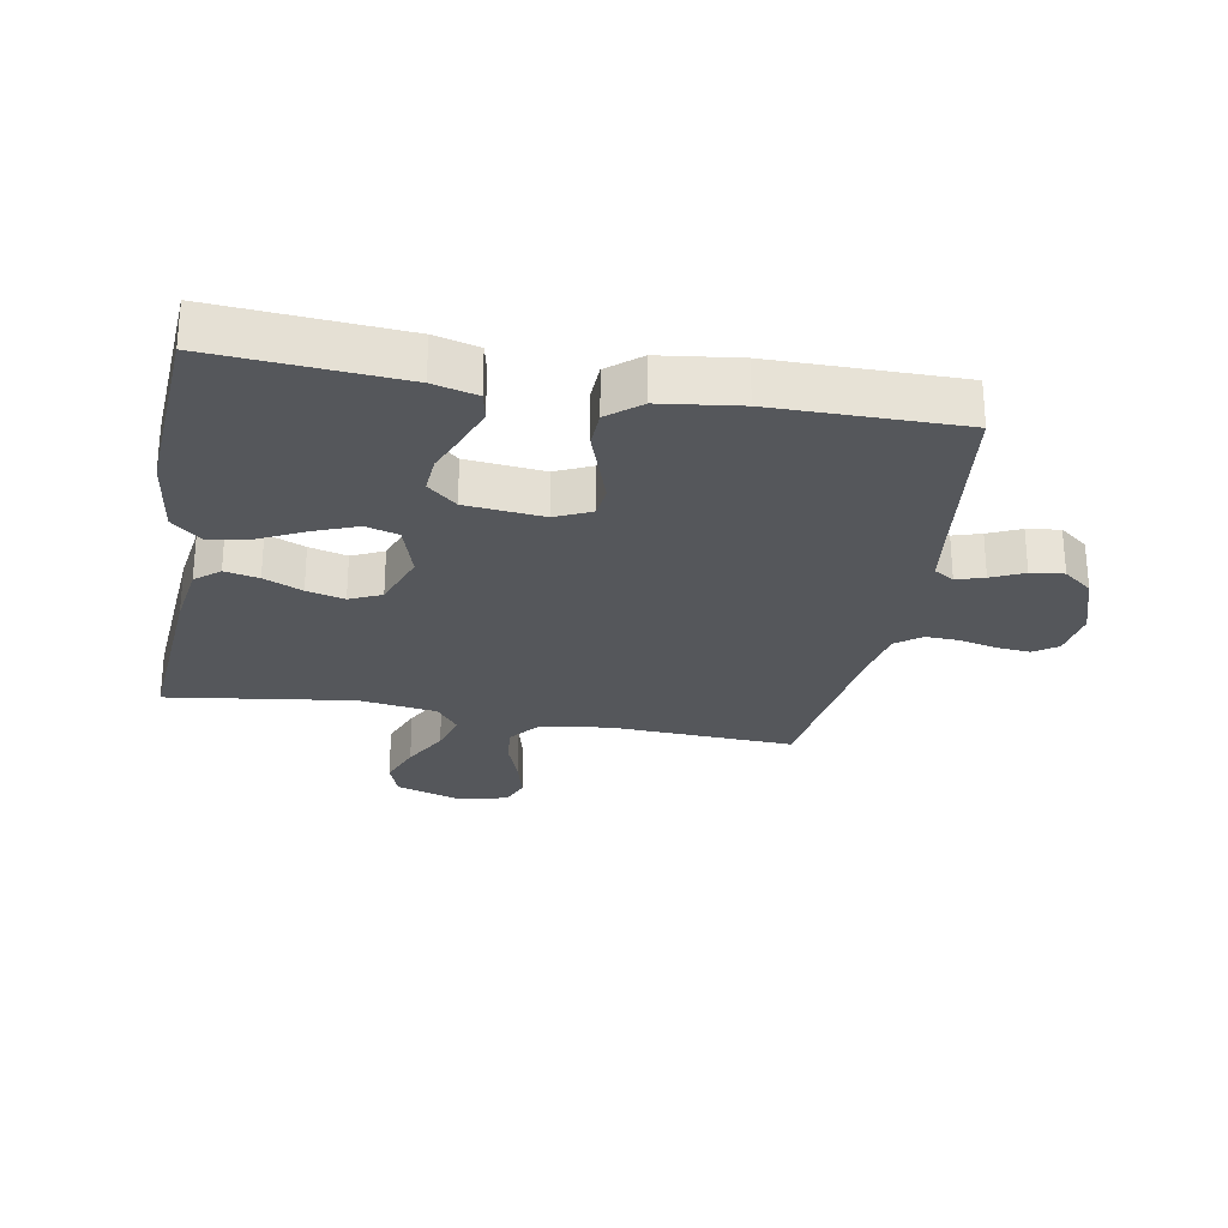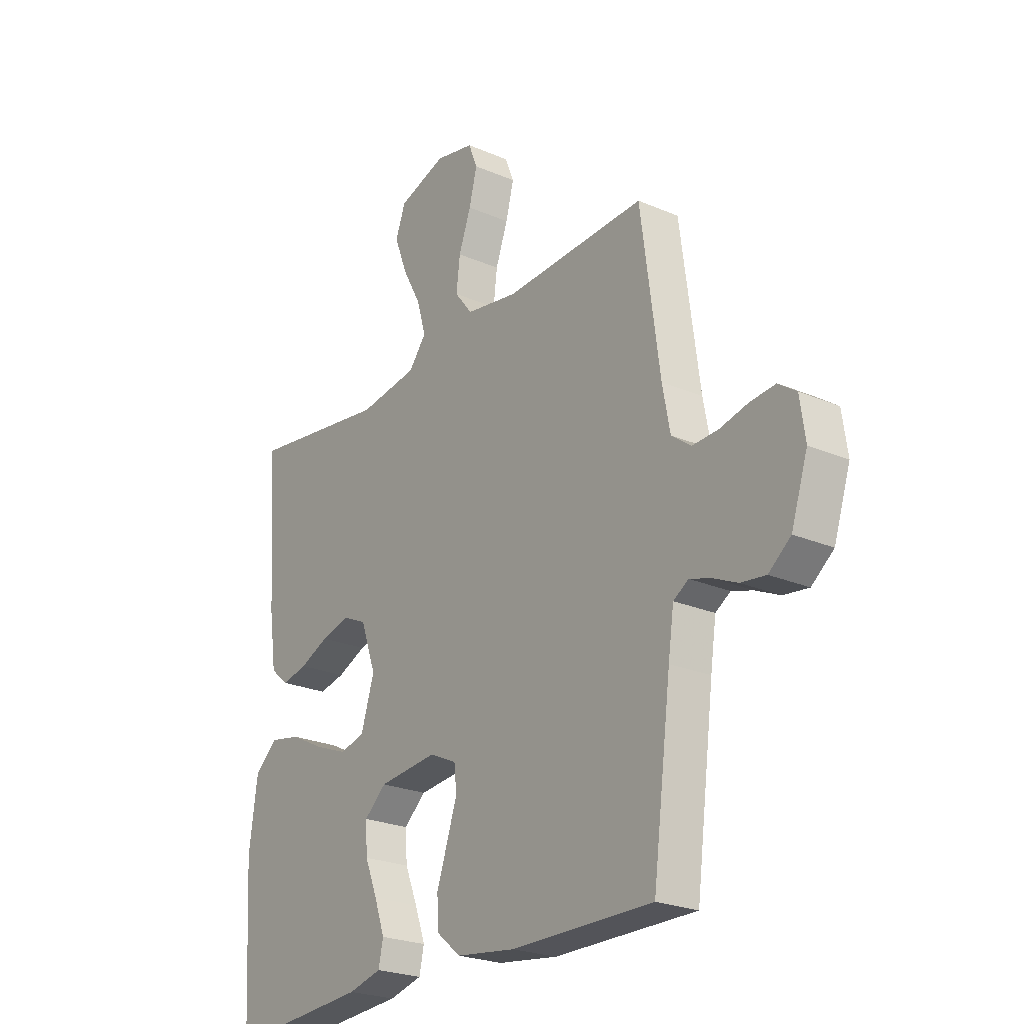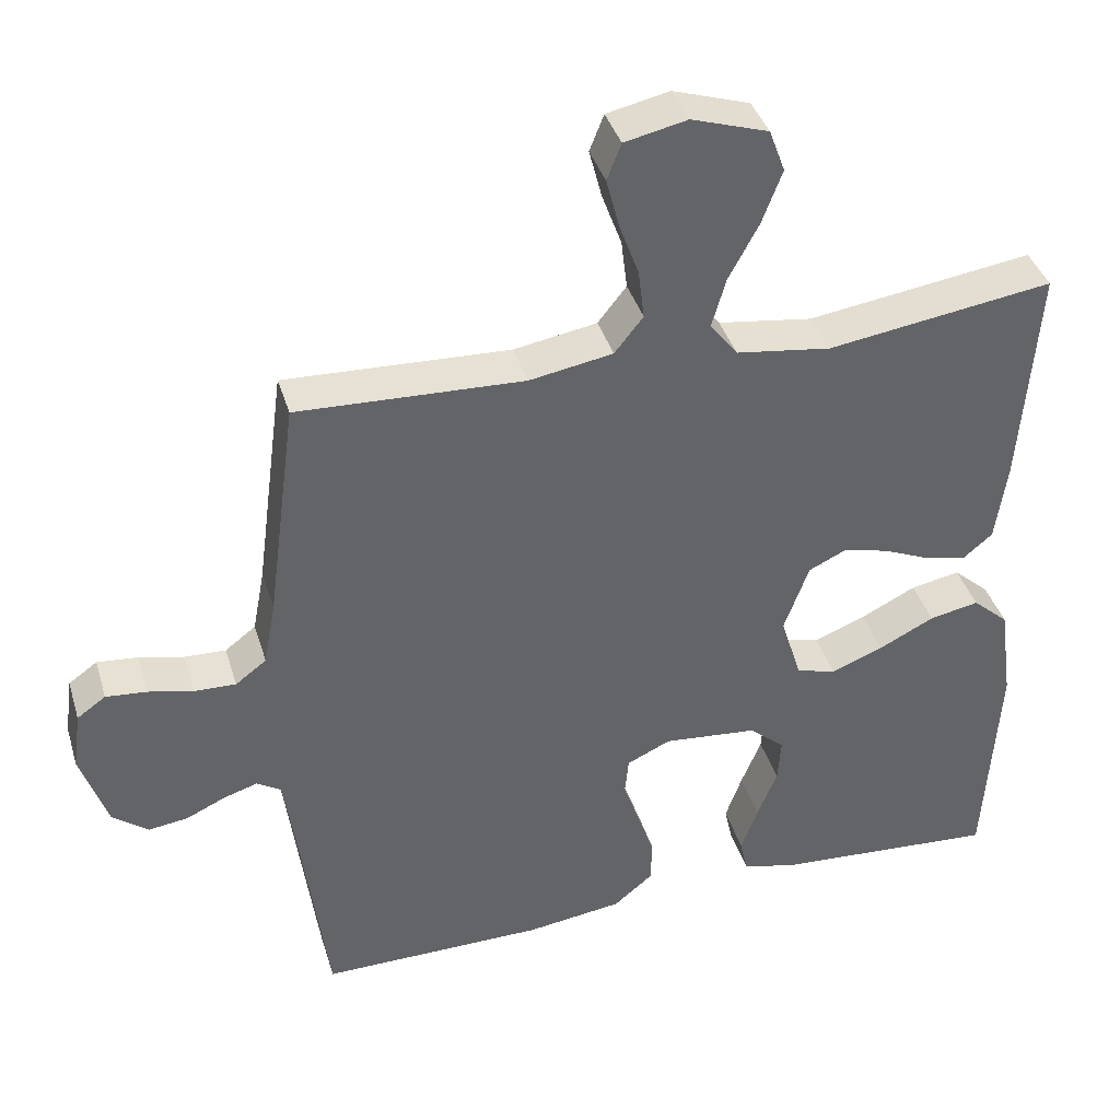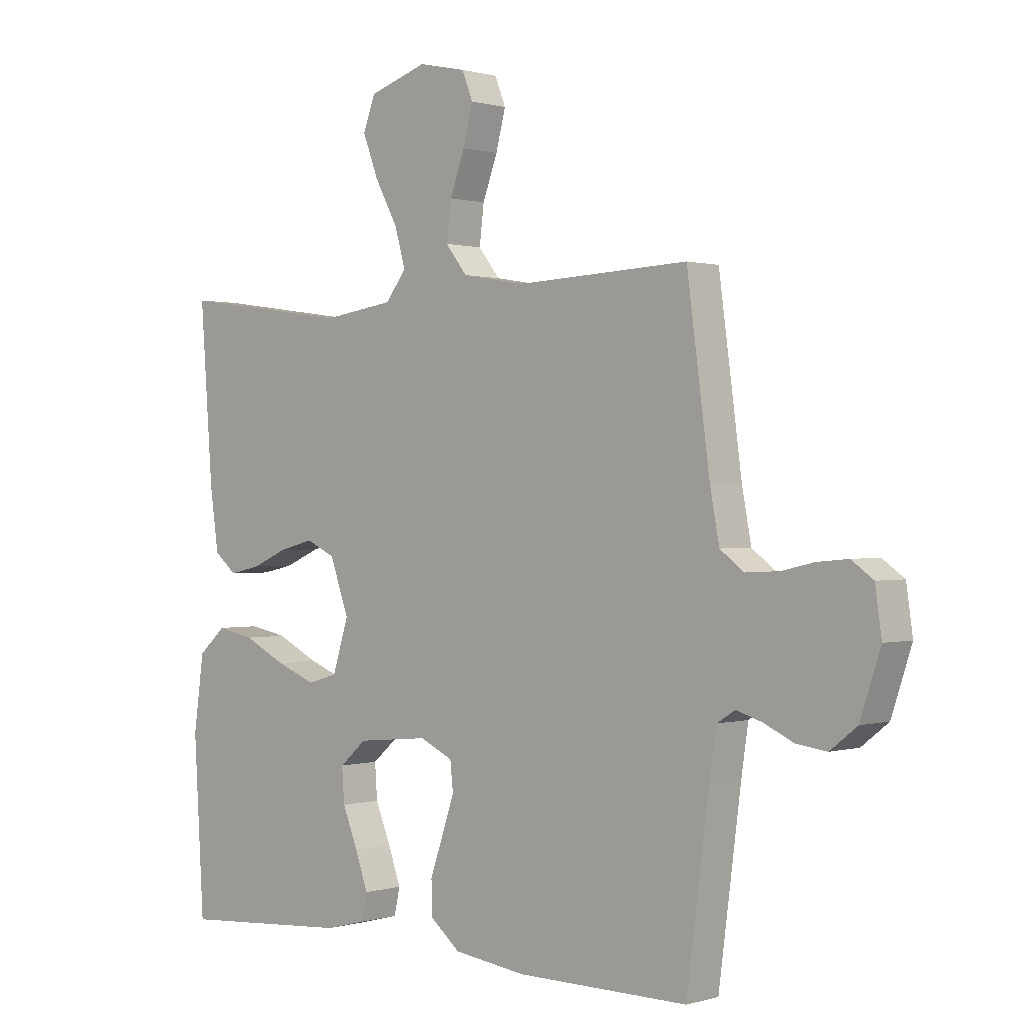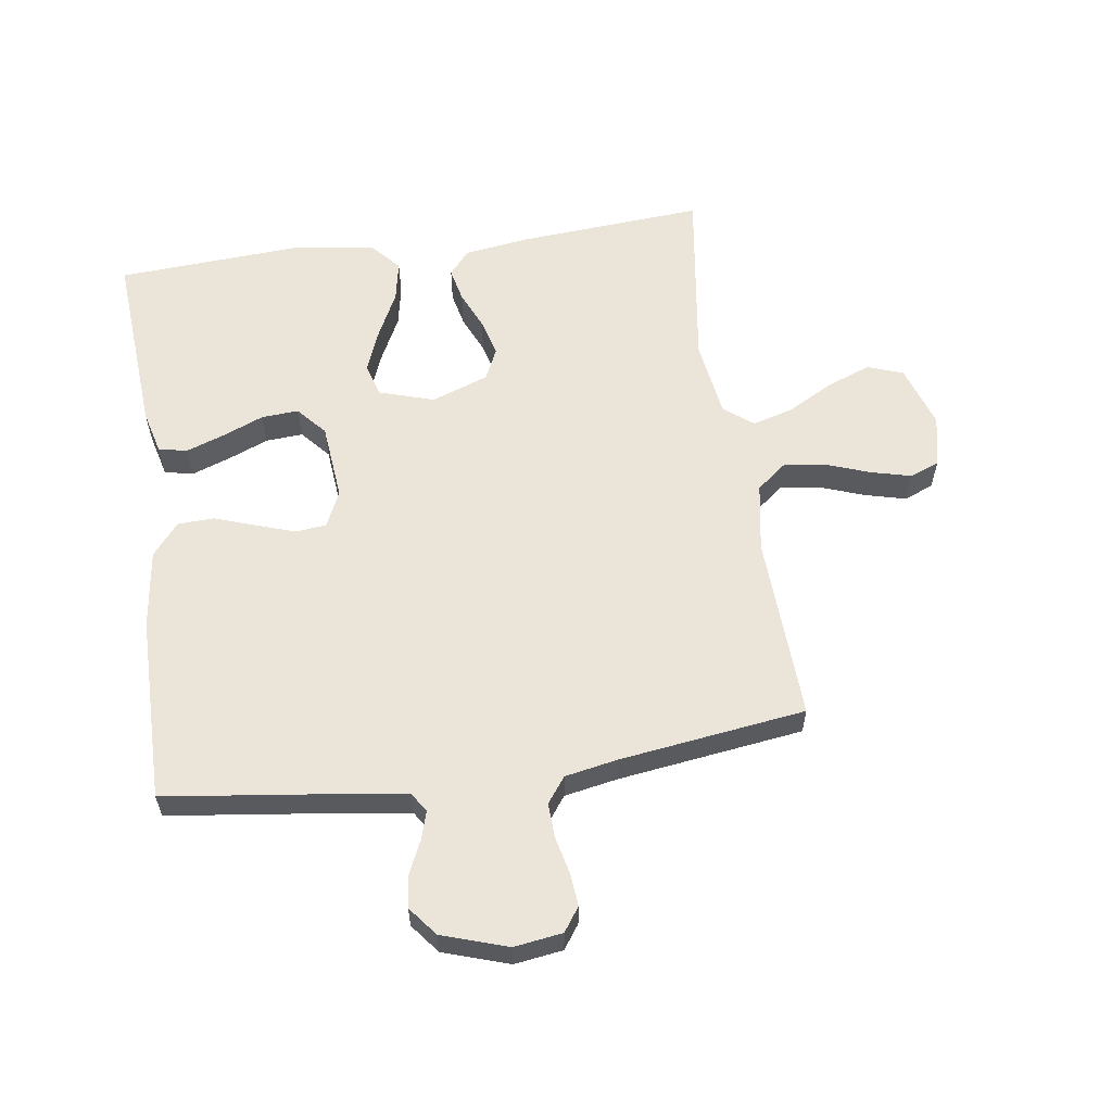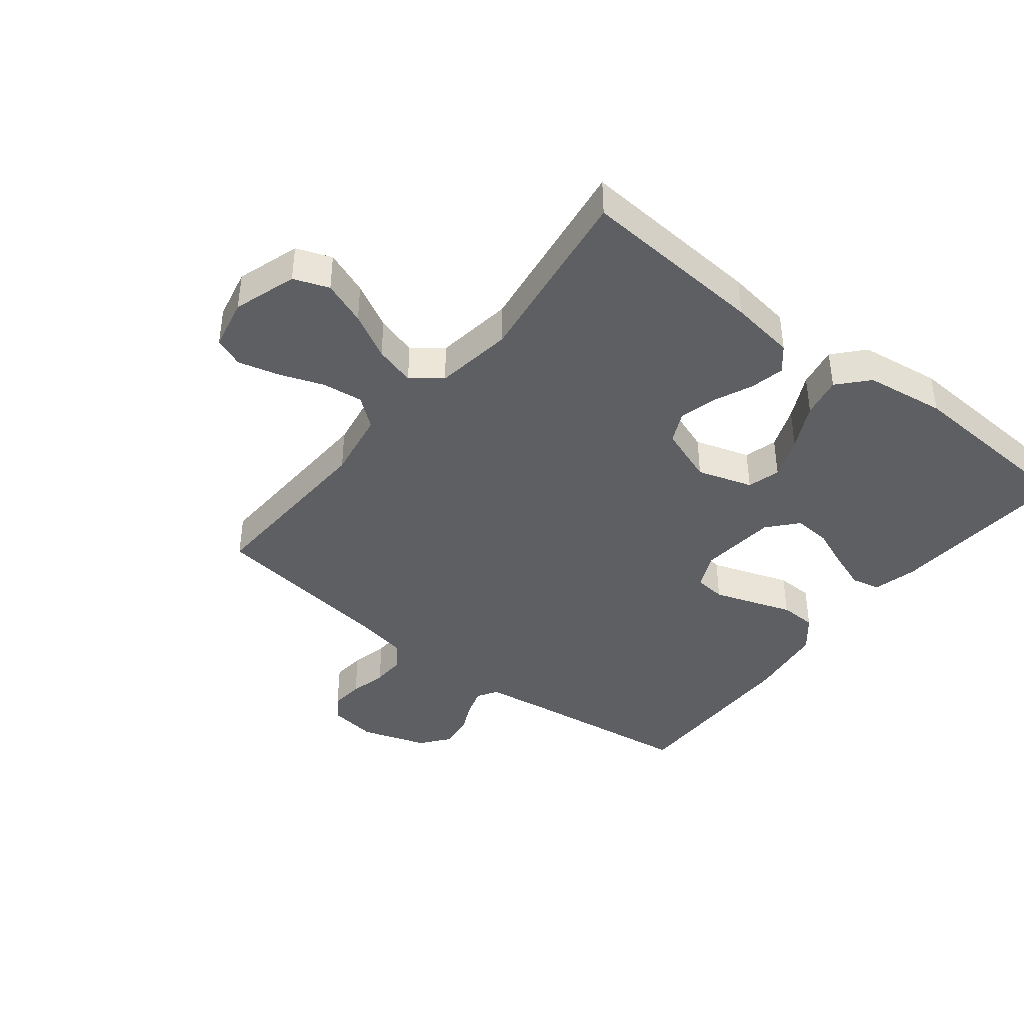
<metadata>
{"format":"obj","ext":"obj","renderer":"f3d","projection":"perspective","resolution":1024,"background":"white","views":[{"elev":-26.7,"azim":169.6,"up":"+Y"},{"elev":-24.0,"azim":-125.6,"up":"+Z"},{"elev":39.2,"azim":-16.4,"up":"+Z"},{"elev":0.4,"azim":-137.3,"up":"+Z"},{"elev":59.1,"azim":-98.3,"up":"+Y"},{"elev":-41.0,"azim":51.7,"up":"+Y"}]}
</metadata>
<code>
v 0.5 0.07 0.5
v 0.478 0.07 0.2
v 0.463 0.07 0.094
v 0.424 0.07 0.061
v 0.369 0.07 0.073
v 0.307 0.07 0.1
v 0.246 0.07 0.116
v 0.195 0.07 0.092
v 0.162 0.07 0
v 0.19 0.07 -0.089
v 0.243 0.07 -0.104
v 0.312 0.07 -0.077
v 0.386 0.07 -0.04
v 0.452 0.07 -0.027
v 0.5 0.07 -0.07
v 0.518 0.07 -0.2
v 0.5 0.07 -0.5
v 0.2 0.07 -0.479
v 0.129 0.07 -0.461
v 0.119 0.07 -0.415
v 0.141 0.07 -0.353
v 0.168 0.07 -0.287
v 0.172 0.07 -0.227
v 0.125 0.07 -0.186
v 0 0.07 -0.174
v -0.058 0.07 -0.201
v -0.063 0.07 -0.251
v -0.042 0.07 -0.313
v -0.019 0.07 -0.379
v -0.021 0.07 -0.438
v -0.073 0.07 -0.481
v -0.2 0.07 -0.498
v -0.5 0.07 -0.5
v -0.539 0.07 -0.2
v -0.551 0.07 -0.118
v -0.583 0.07 -0.098
v -0.628 0.07 -0.112
v -0.68 0.07 -0.136
v -0.733 0.07 -0.143
v -0.78 0.07 -0.106
v -0.815 0.07 0
v -0.804 0.07 0.078
v -0.766 0.07 0.105
v -0.712 0.07 0.1
v -0.652 0.07 0.086
v -0.597 0.07 0.084
v -0.556 0.07 0.115
v -0.54 0.07 0.2
v -0.5 0.07 0.5
v -0.2 0.07 0.487
v -0.089 0.07 0.506
v -0.051 0.07 0.554
v -0.059 0.07 0.62
v -0.085 0.07 0.691
v -0.102 0.07 0.757
v -0.083 0.07 0.805
v 0 0.07 0.823
v 0.102 0.07 0.79
v 0.123 0.07 0.733
v 0.096 0.07 0.662
v 0.056 0.07 0.588
v 0.037 0.07 0.522
v 0.074 0.07 0.475
v 0.2 0.07 0.457
v 0.5 0 0.5
v 0.478 0 0.2
v 0.463 0 0.094
v 0.424 0 0.061
v 0.369 0 0.073
v 0.307 0 0.1
v 0.246 0 0.116
v 0.195 0 0.092
v 0.162 0 0
v 0.19 0 -0.089
v 0.243 0 -0.104
v 0.312 0 -0.077
v 0.386 0 -0.04
v 0.452 0 -0.027
v 0.5 0 -0.07
v 0.518 0 -0.2
v 0.5 0 -0.5
v 0.2 0 -0.479
v 0.129 0 -0.461
v 0.119 0 -0.415
v 0.141 0 -0.353
v 0.168 0 -0.287
v 0.172 0 -0.227
v 0.125 0 -0.186
v 0 0 -0.174
v -0.058 0 -0.201
v -0.063 0 -0.251
v -0.042 0 -0.313
v -0.019 0 -0.379
v -0.021 0 -0.438
v -0.073 0 -0.481
v -0.2 0 -0.498
v -0.5 0 -0.5
v -0.539 0 -0.2
v -0.551 0 -0.118
v -0.583 0 -0.098
v -0.628 0 -0.112
v -0.68 0 -0.136
v -0.733 0 -0.143
v -0.78 0 -0.106
v -0.815 0 0
v -0.804 0 0.078
v -0.766 0 0.105
v -0.712 0 0.1
v -0.652 0 0.086
v -0.597 0 0.084
v -0.556 0 0.115
v -0.54 0 0.2
v -0.5 0 0.5
v -0.2 0 0.487
v -0.089 0 0.506
v -0.051 0 0.554
v -0.059 0 0.62
v -0.085 0 0.691
v -0.102 0 0.757
v -0.083 0 0.805
v 0 0 0.823
v 0.102 0 0.79
v 0.123 0 0.733
v 0.096 0 0.662
v 0.056 0 0.588
v 0.037 0 0.522
v 0.074 0 0.475
v 0.2 0 0.457
f 58 59 60 61
f 58 61 62
f 57 58 62
f 56 57 62
f 53 54 55 56
f 53 56 62
f 52 53 62 63
f 48 49 50
f 47 48 50 51
f 42 43 44 45
f 42 45 46
f 41 42 46
f 40 41 46
f 37 38 39 40
f 36 37 40 46
f 35 36 46 47
f 31 32 33 34
f 28 29 30 31
f 27 28 31 34
f 26 27 34 35
f 19 20 21 22
f 17 18 19 22
f 17 22 23
f 16 17 23 24
f 12 13 14 15
f 11 12 15 16
f 10 11 16 24
f 3 4 5 6
f 3 6 7
f 64 1 2 3
f 63 64 3 7
f 51 52 63 7
f 25 26 35 47
f 9 10 24 25
f 8 9 25 47
f 7 8 47 51
f 125 124 123 122
f 126 125 122
f 126 122 121
f 126 121 120
f 120 119 118 117
f 126 120 117
f 127 126 117 116
f 114 113 112
f 115 114 112 111
f 109 108 107 106
f 110 109 106
f 110 106 105
f 110 105 104
f 104 103 102 101
f 110 104 101 100
f 111 110 100 99
f 98 97 96 95
f 95 94 93 92
f 98 95 92 91
f 99 98 91 90
f 86 85 84 83
f 86 83 82 81
f 87 86 81
f 88 87 81 80
f 79 78 77 76
f 80 79 76 75
f 88 80 75 74
f 70 69 68 67
f 71 70 67
f 67 66 65 128
f 71 67 128 127
f 71 127 116 115
f 111 99 90 89
f 89 88 74 73
f 111 89 73 72
f 115 111 72 71
f 1 65 66 2
f 2 66 67 3
f 3 67 68 4
f 4 68 69 5
f 5 69 70 6
f 6 70 71 7
f 7 71 72 8
f 8 72 73 9
f 9 73 74 10
f 10 74 75 11
f 11 75 76 12
f 12 76 77 13
f 13 77 78 14
f 14 78 79 15
f 15 79 80 16
f 16 80 81 17
f 17 81 82 18
f 18 82 83 19
f 19 83 84 20
f 20 84 85 21
f 21 85 86 22
f 22 86 87 23
f 23 87 88 24
f 24 88 89 25
f 25 89 90 26
f 26 90 91 27
f 27 91 92 28
f 28 92 93 29
f 29 93 94 30
f 30 94 95 31
f 31 95 96 32
f 32 96 97 33
f 33 97 98 34
f 34 98 99 35
f 35 99 100 36
f 36 100 101 37
f 37 101 102 38
f 38 102 103 39
f 39 103 104 40
f 40 104 105 41
f 41 105 106 42
f 42 106 107 43
f 43 107 108 44
f 44 108 109 45
f 45 109 110 46
f 46 110 111 47
f 47 111 112 48
f 48 112 113 49
f 49 113 114 50
f 50 114 115 51
f 51 115 116 52
f 52 116 117 53
f 53 117 118 54
f 54 118 119 55
f 55 119 120 56
f 56 120 121 57
f 57 121 122 58
f 58 122 123 59
f 59 123 124 60
f 60 124 125 61
f 61 125 126 62
f 62 126 127 63
f 63 127 128 64
f 64 128 65 1

</code>
